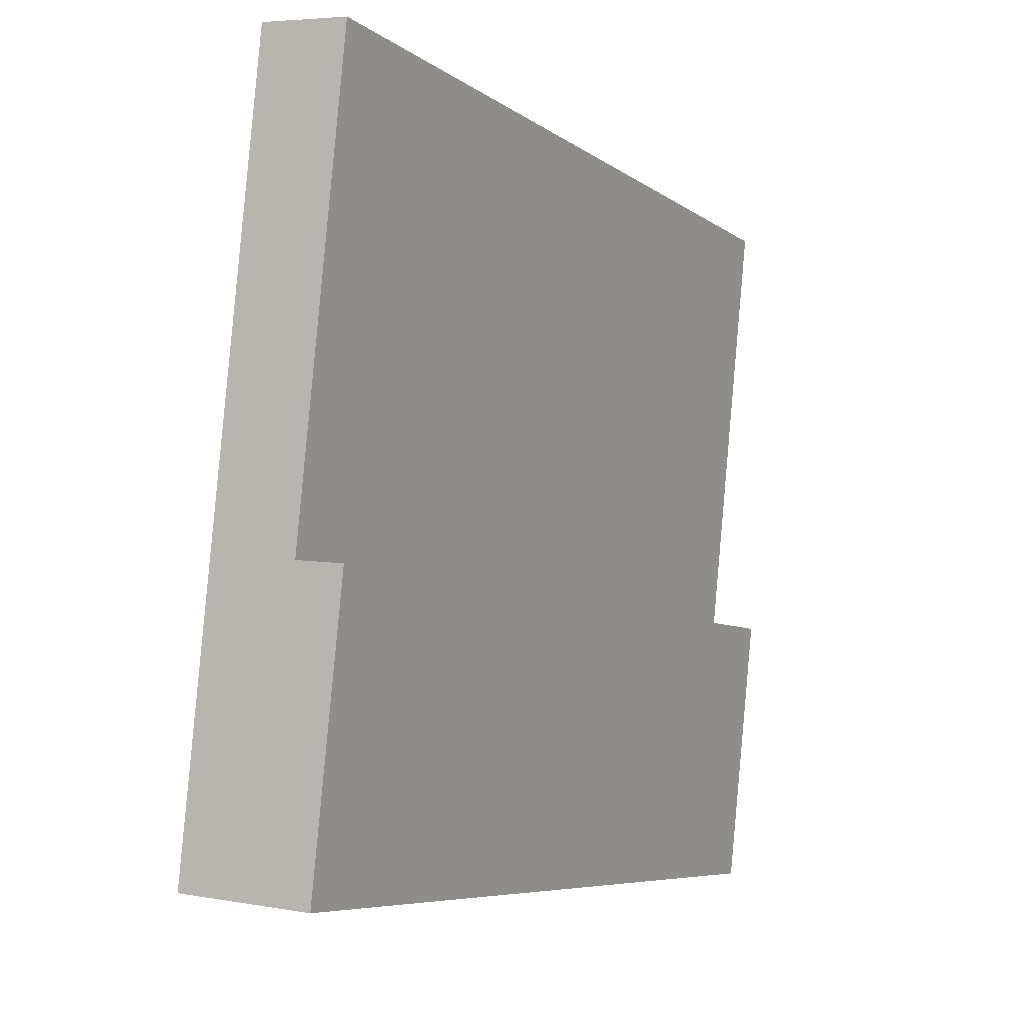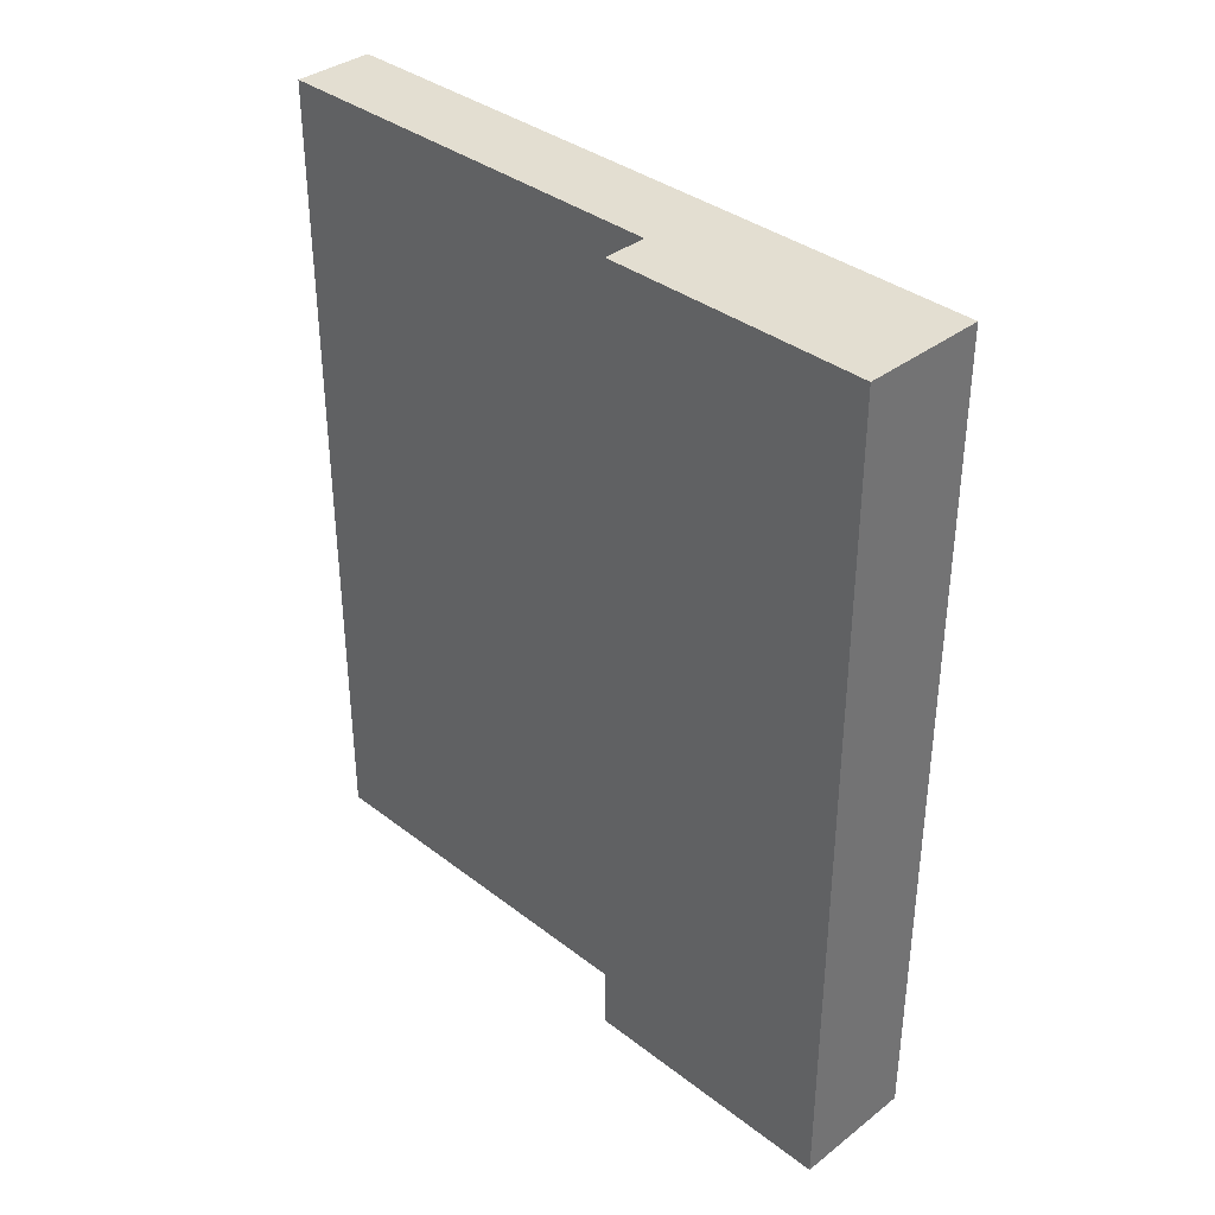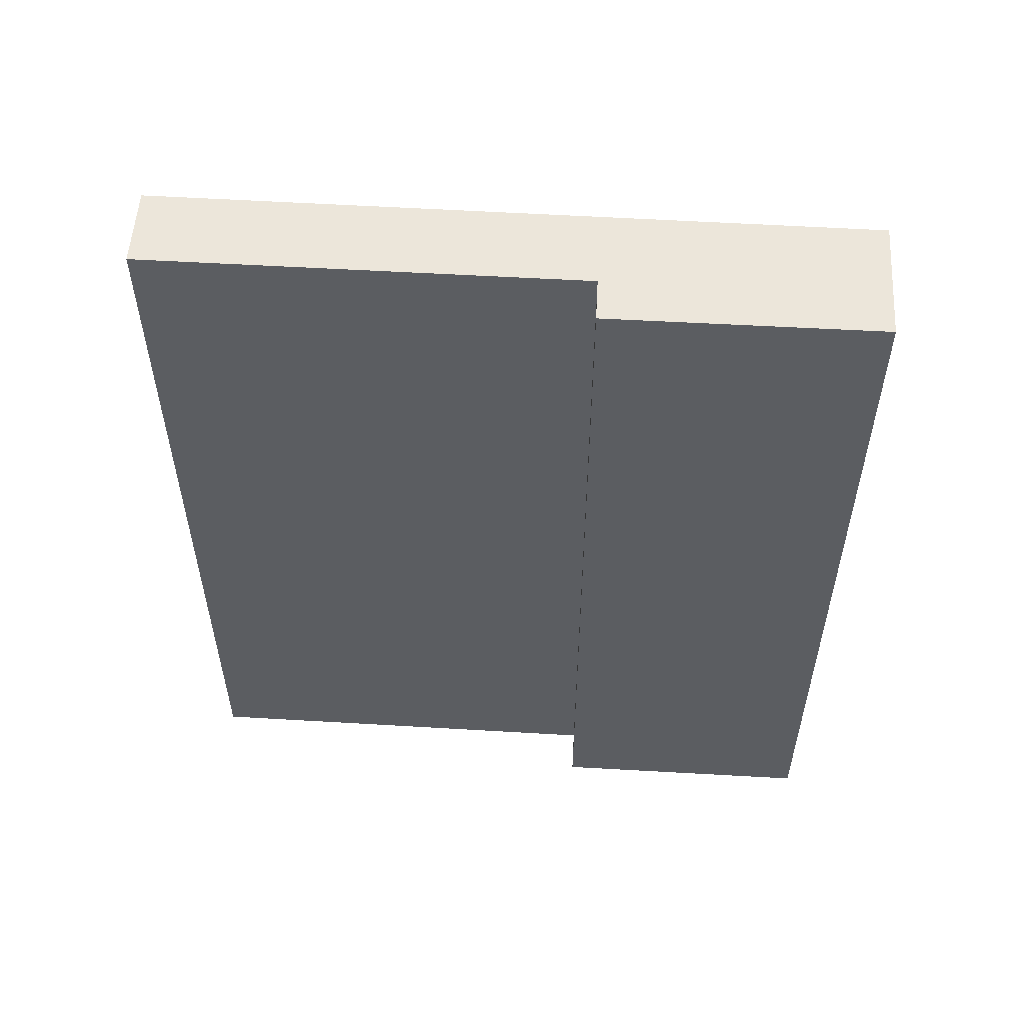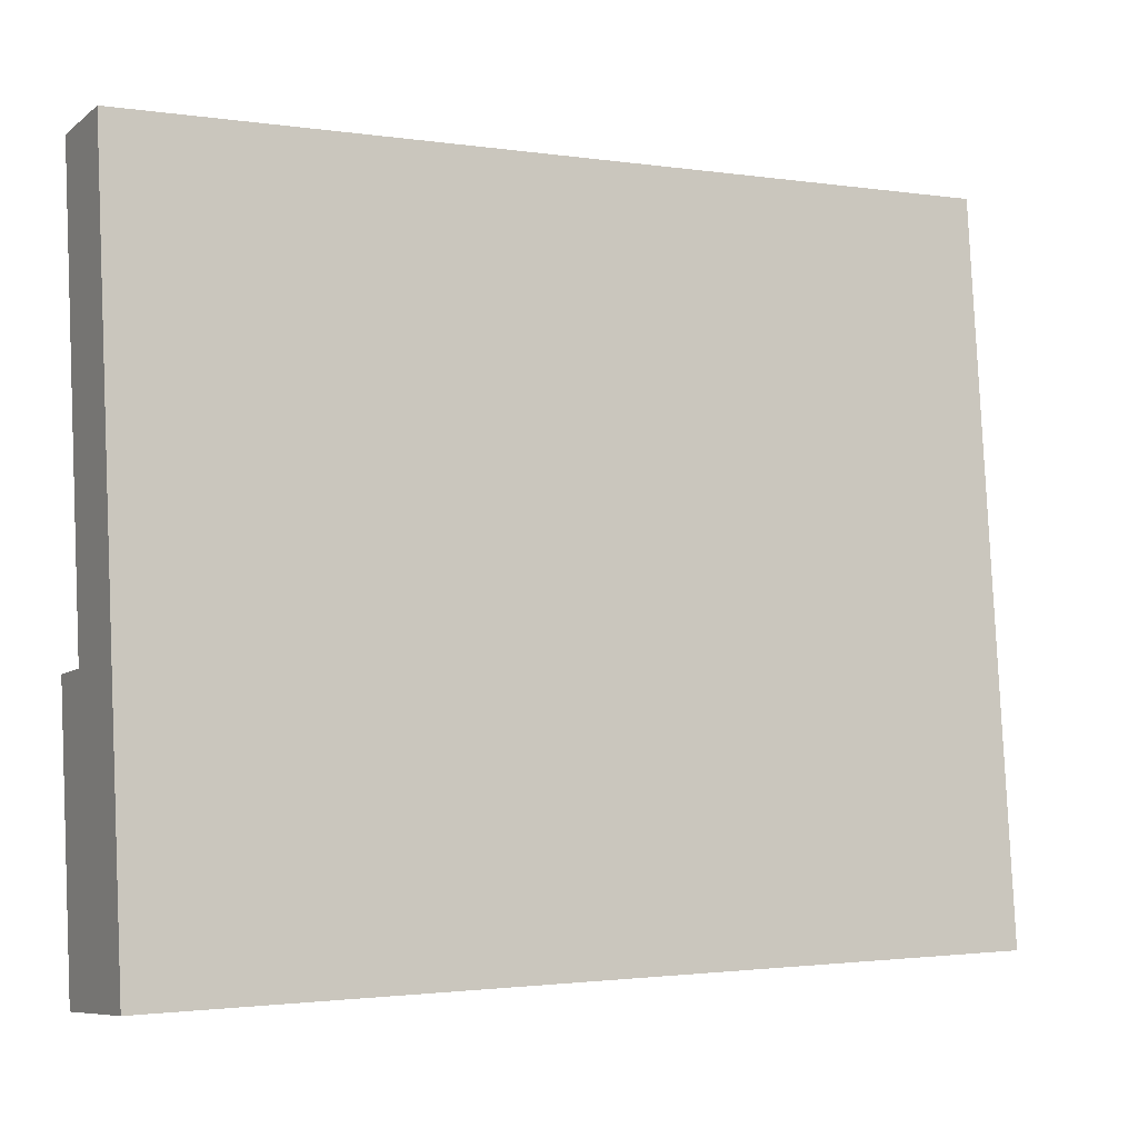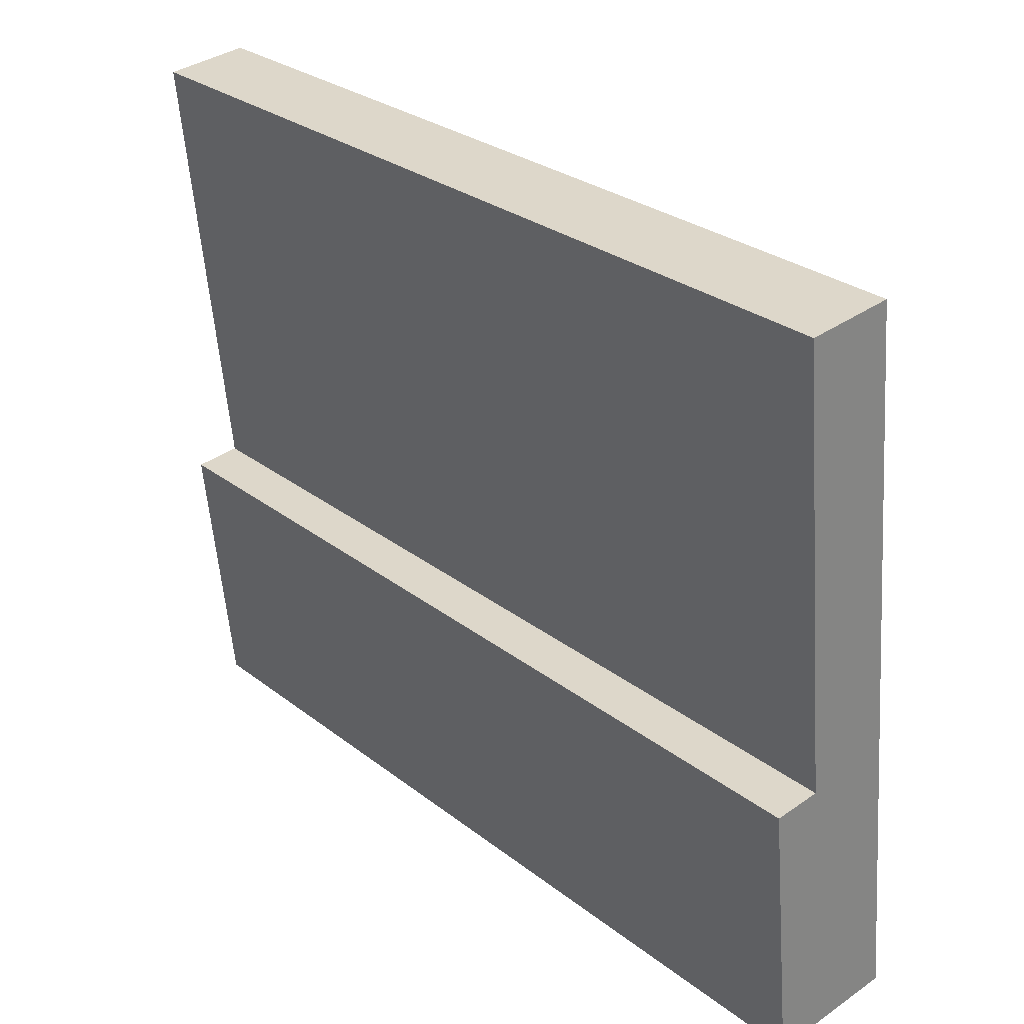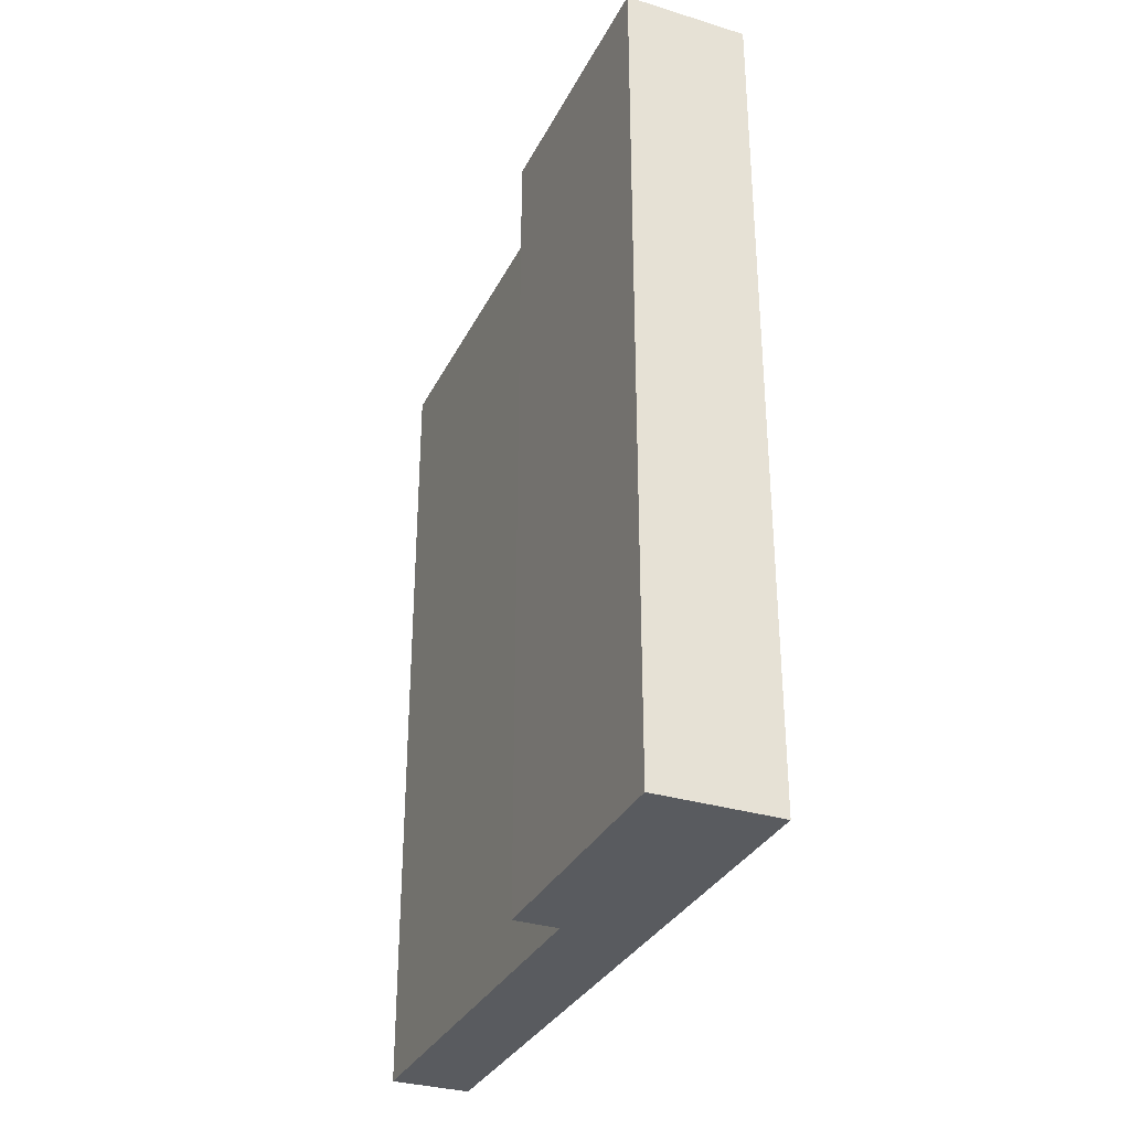
<metadata>
{"format":"obj","ext":"obj","renderer":"f3d","projection":"perspective","resolution":1024,"background":"white","views":[{"elev":-6.8,"azim":27.6,"up":"+Z"},{"elev":36.3,"azim":140.7,"up":"+Y"},{"elev":54.5,"azim":99.3,"up":"+Y"},{"elev":-1.8,"azim":-118.8,"up":"+Z"},{"elev":28.6,"azim":138.9,"up":"+Z"},{"elev":-32.1,"azim":162.6,"up":"+Y"}]}
</metadata>
<code>
v  2.221 15.21 -0.222
v  1.911 15.21 4.644
v  2.711 15.21 4.559
v  0.433 15.21 4.406
v  0 15.21 9.317e-16
v  1.229 15.21 12.53
v  2.683 15.21 12.38
v  2.683 -7.581e-16 12.38
v  1.911 -2.844e-16 4.644
v  2.711 -2.792e-16 4.559
v  2.221 1.359e-17 -0.222
v  1.229 -7.672e-16 12.53
v  0 0 0
v  0.433 -2.698e-16 4.406
g defaultobject
f 1 2 3
f 2 1 4
f 4 1 5
f 2 6 7
f 6 2 4
f 8 2 7
f 2 8 9
f 10 1 3
f 1 10 11
f 9 3 2
f 3 9 10
f 12 7 6
f 7 12 8
f 11 5 1
f 5 11 13
f 13 4 5
f 4 13 6
f 6 13 12
f 12 13 14
f 10 13 11
f 13 10 14
f 14 10 9
f 14 9 12
f 12 9 8

</code>
